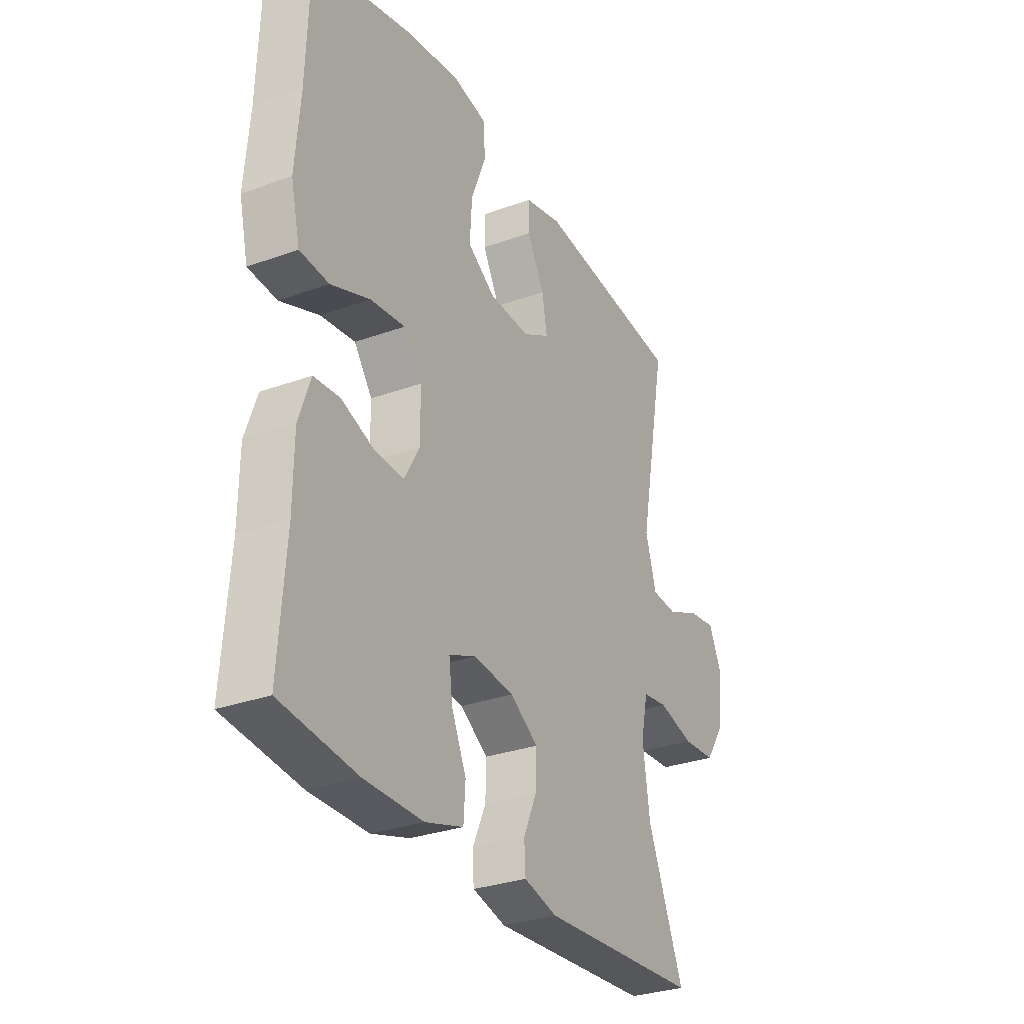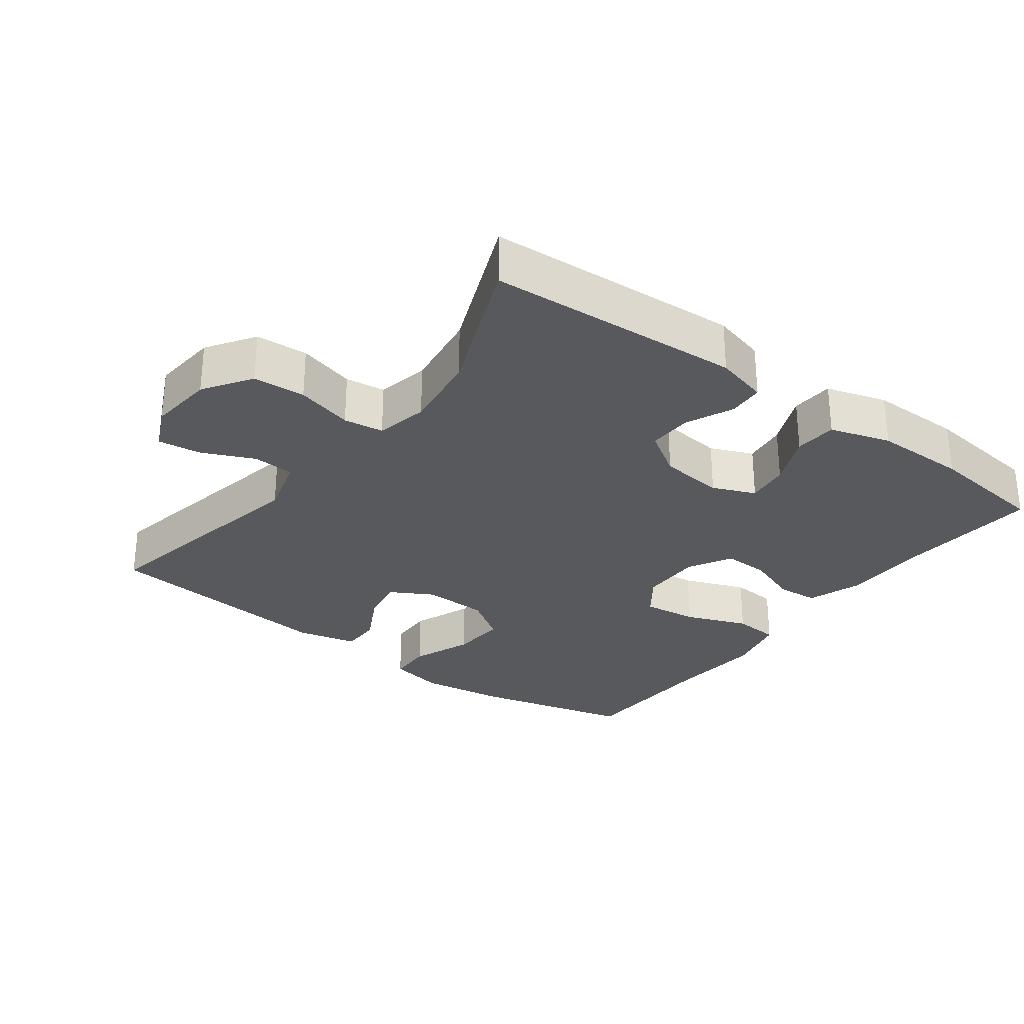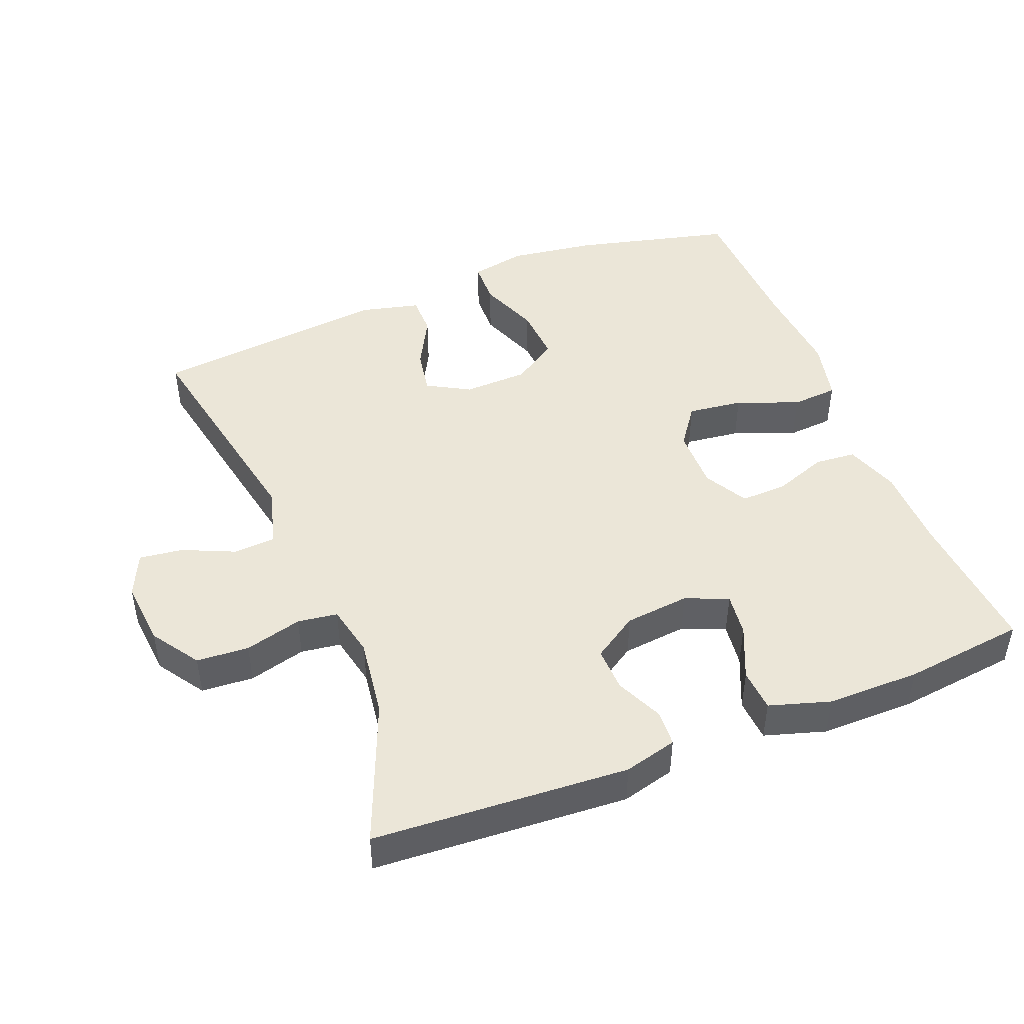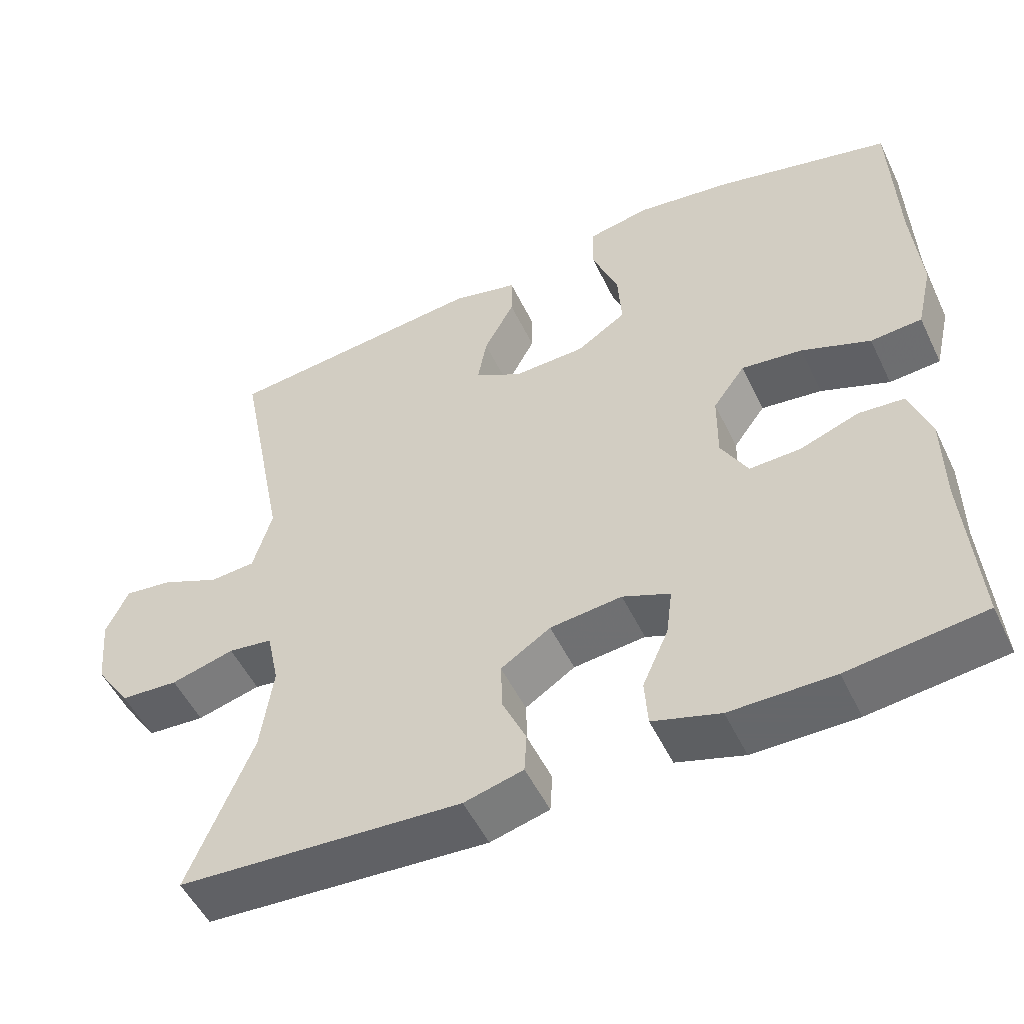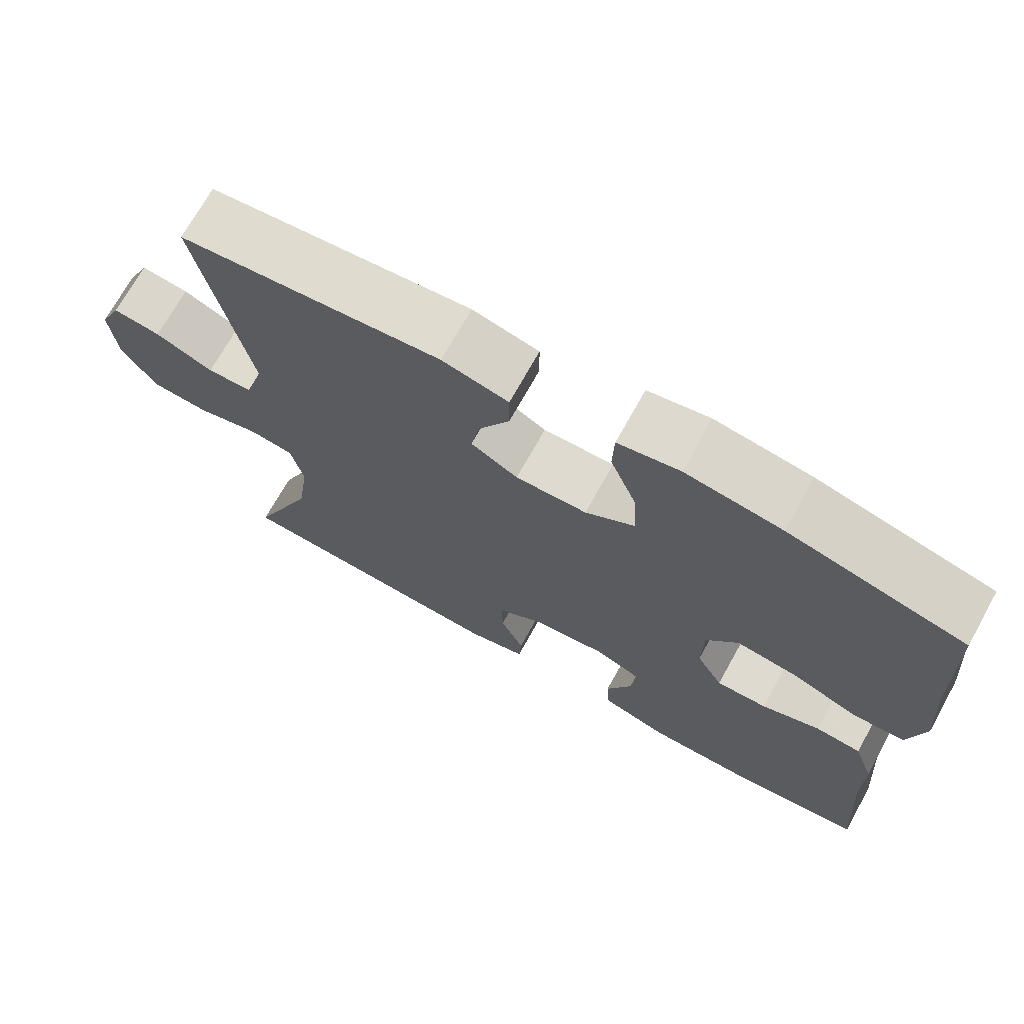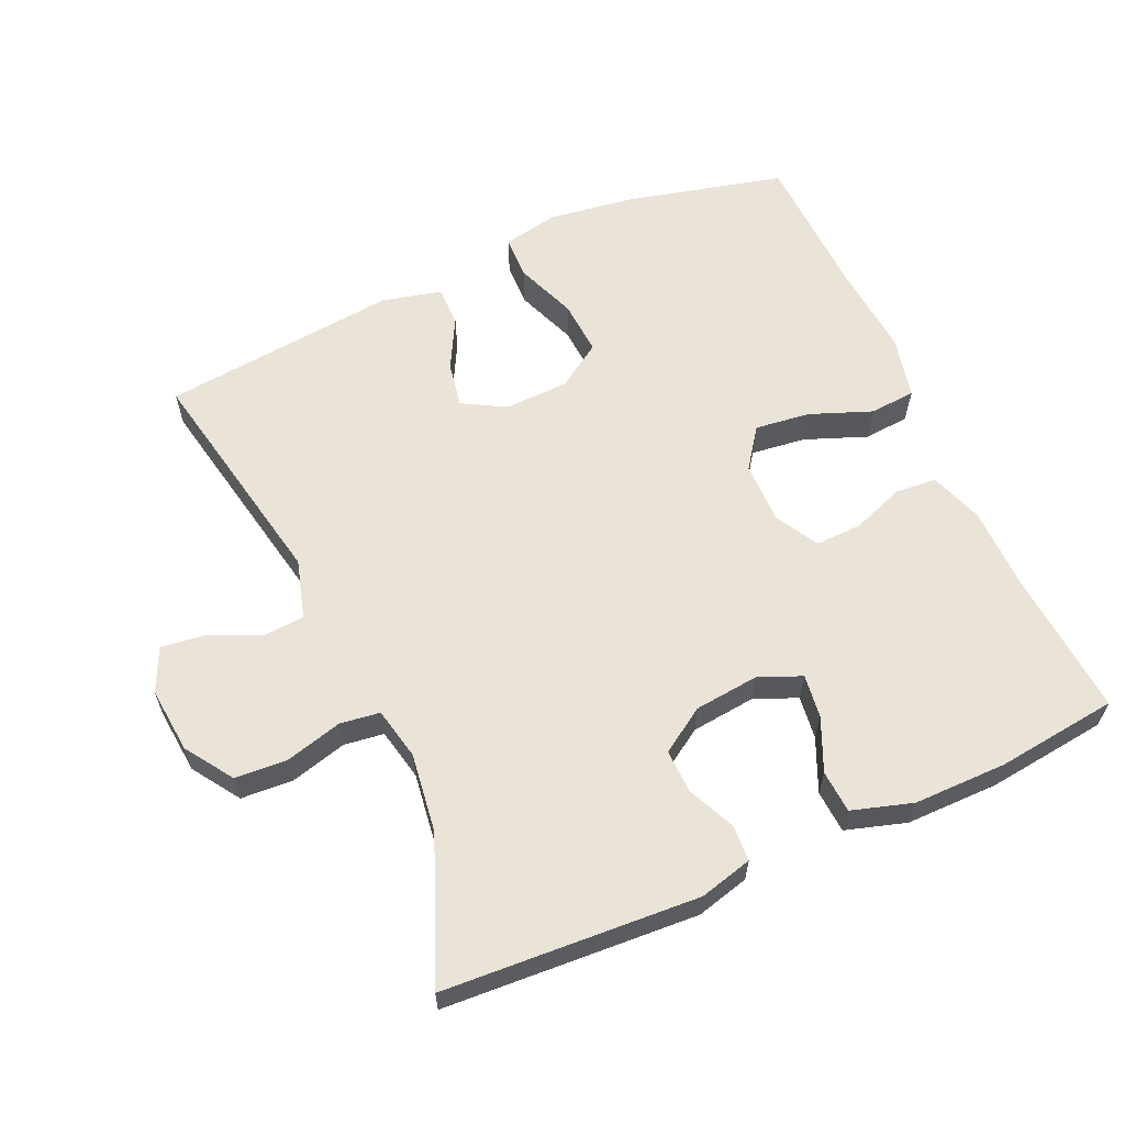
<metadata>
{"format":"obj","ext":"obj","renderer":"f3d","projection":"perspective","resolution":1024,"background":"white","views":[{"elev":-30.3,"azim":-62.2,"up":"+Z"},{"elev":-29.2,"azim":143.2,"up":"+Y"},{"elev":46.3,"azim":158.3,"up":"+Y"},{"elev":-52.0,"azim":-154.7,"up":"+Z"},{"elev":71.1,"azim":-150.9,"up":"+Z"},{"elev":61.0,"azim":155.8,"up":"+Y"}]}
</metadata>
<code>
v 0.5 0.07 0.5
v 0.435 0.07 0.163
v 0.46 0.07 0.077
v 0.52 0.07 0.073
v 0.596 0.07 0.107
v 0.659 0.07 0.115
v 0.688 0.07 0.052
v 0.679 0.07 -0.044
v 0.633 0.07 -0.113
v 0.557 0.07 -0.118
v 0.474 0.07 -0.096
v 0.416 0.07 -0.104
v 0.4 0.07 -0.18
v 0.416 0.07 -0.295
v 0.5 0.07 -0.5
v 0.13 0.07 -0.523
v 0.053 0.07 -0.503
v 0.05 0.07 -0.451
v 0.081 0.07 -0.382
v 0.083 0.07 -0.318
v 0.018 0.07 -0.276
v -0.076 0.07 -0.266
v -0.138 0.07 -0.292
v -0.13 0.07 -0.355
v -0.096 0.07 -0.432
v -0.1 0.07 -0.494
v -0.188 0.07 -0.521
v -0.323 0.07 -0.521
v -0.5 0.07 -0.5
v -0.484 0.07 -0.286
v -0.483 0.07 -0.166
v -0.456 0.07 -0.088
v -0.396 0.07 -0.083
v -0.319 0.07 -0.111
v -0.252 0.07 -0.113
v -0.217 0.07 -0.05
v -0.218 0.07 0.04
v -0.26 0.07 0.098
v -0.34 0.07 0.088
v -0.43 0.07 0.053
v -0.497 0.07 0.058
v -0.518 0.07 0.148
v -0.507 0.07 0.285
v -0.5 0.07 0.5
v -0.27 0.07 0.557
v -0.144 0.07 0.575
v -0.063 0.07 0.559
v -0.061 0.07 0.495
v -0.095 0.07 0.407
v -0.1 0.07 0.327
v -0.035 0.07 0.284
v 0.059 0.07 0.281
v 0.121 0.07 0.316
v 0.109 0.07 0.382
v 0.069 0.07 0.457
v 0.069 0.07 0.515
v 0.156 0.07 0.536
v 0.5 0 0.5
v 0.435 0 0.163
v 0.46 0 0.077
v 0.52 0 0.073
v 0.596 0 0.107
v 0.659 0 0.115
v 0.688 0 0.052
v 0.679 0 -0.044
v 0.633 0 -0.113
v 0.557 0 -0.118
v 0.474 0 -0.096
v 0.416 0 -0.104
v 0.4 0 -0.18
v 0.416 0 -0.295
v 0.5 0 -0.5
v 0.13 0 -0.523
v 0.053 0 -0.503
v 0.05 0 -0.451
v 0.081 0 -0.382
v 0.083 0 -0.318
v 0.018 0 -0.276
v -0.076 0 -0.266
v -0.138 0 -0.292
v -0.13 0 -0.355
v -0.096 0 -0.432
v -0.1 0 -0.494
v -0.188 0 -0.521
v -0.323 0 -0.521
v -0.5 0 -0.5
v -0.484 0 -0.286
v -0.483 0 -0.166
v -0.456 0 -0.088
v -0.396 0 -0.083
v -0.319 0 -0.111
v -0.252 0 -0.113
v -0.217 0 -0.05
v -0.218 0 0.04
v -0.26 0 0.098
v -0.34 0 0.088
v -0.43 0 0.053
v -0.497 0 0.058
v -0.518 0 0.148
v -0.507 0 0.285
v -0.5 0 0.5
v -0.27 0 0.557
v -0.144 0 0.575
v -0.063 0 0.559
v -0.061 0 0.495
v -0.095 0 0.407
v -0.1 0 0.327
v -0.035 0 0.284
v 0.059 0 0.281
v 0.121 0 0.316
v 0.109 0 0.382
v 0.069 0 0.457
v 0.069 0 0.515
v 0.156 0 0.536
f 54 55 56 57
f 53 54 57 1
f 52 53 1 2
f 51 52 2 3
f 46 47 48 49
f 46 49 50
f 43 44 45 46
f 43 46 50
f 42 43 50 51
f 39 40 41 42
f 38 39 42 51
f 31 32 33 34
f 30 31 34 35
f 29 30 35
f 28 29 35
f 27 28 35 36
f 24 25 26 27
f 23 24 27 36
f 16 17 18 19
f 14 15 16 19
f 13 14 19 20
f 12 13 20 21
f 8 9 10 11
f 8 11 12
f 7 8 12
f 4 5 6 7
f 3 4 7 12
f 37 38 51 3
f 22 23 36 37
f 21 22 37
f 3 12 21 37
f 114 113 112 111
f 58 114 111 110
f 59 58 110 109
f 60 59 109 108
f 106 105 104 103
f 107 106 103
f 103 102 101 100
f 107 103 100
f 108 107 100 99
f 99 98 97 96
f 108 99 96 95
f 91 90 89 88
f 92 91 88 87
f 92 87 86
f 92 86 85
f 93 92 85 84
f 84 83 82 81
f 93 84 81 80
f 76 75 74 73
f 76 73 72 71
f 77 76 71 70
f 78 77 70 69
f 68 67 66 65
f 69 68 65
f 69 65 64
f 64 63 62 61
f 69 64 61 60
f 60 108 95 94
f 94 93 80 79
f 94 79 78
f 94 78 69 60
f 1 58 59 2
f 2 59 60 3
f 3 60 61 4
f 4 61 62 5
f 5 62 63 6
f 6 63 64 7
f 7 64 65 8
f 8 65 66 9
f 9 66 67 10
f 10 67 68 11
f 11 68 69 12
f 12 69 70 13
f 13 70 71 14
f 14 71 72 15
f 15 72 73 16
f 16 73 74 17
f 17 74 75 18
f 18 75 76 19
f 19 76 77 20
f 20 77 78 21
f 21 78 79 22
f 22 79 80 23
f 23 80 81 24
f 24 81 82 25
f 25 82 83 26
f 26 83 84 27
f 27 84 85 28
f 28 85 86 29
f 29 86 87 30
f 30 87 88 31
f 31 88 89 32
f 32 89 90 33
f 33 90 91 34
f 34 91 92 35
f 35 92 93 36
f 36 93 94 37
f 37 94 95 38
f 38 95 96 39
f 39 96 97 40
f 40 97 98 41
f 41 98 99 42
f 42 99 100 43
f 43 100 101 44
f 44 101 102 45
f 45 102 103 46
f 46 103 104 47
f 47 104 105 48
f 48 105 106 49
f 49 106 107 50
f 50 107 108 51
f 51 108 109 52
f 52 109 110 53
f 53 110 111 54
f 54 111 112 55
f 55 112 113 56
f 56 113 114 57
f 57 114 58 1

</code>
